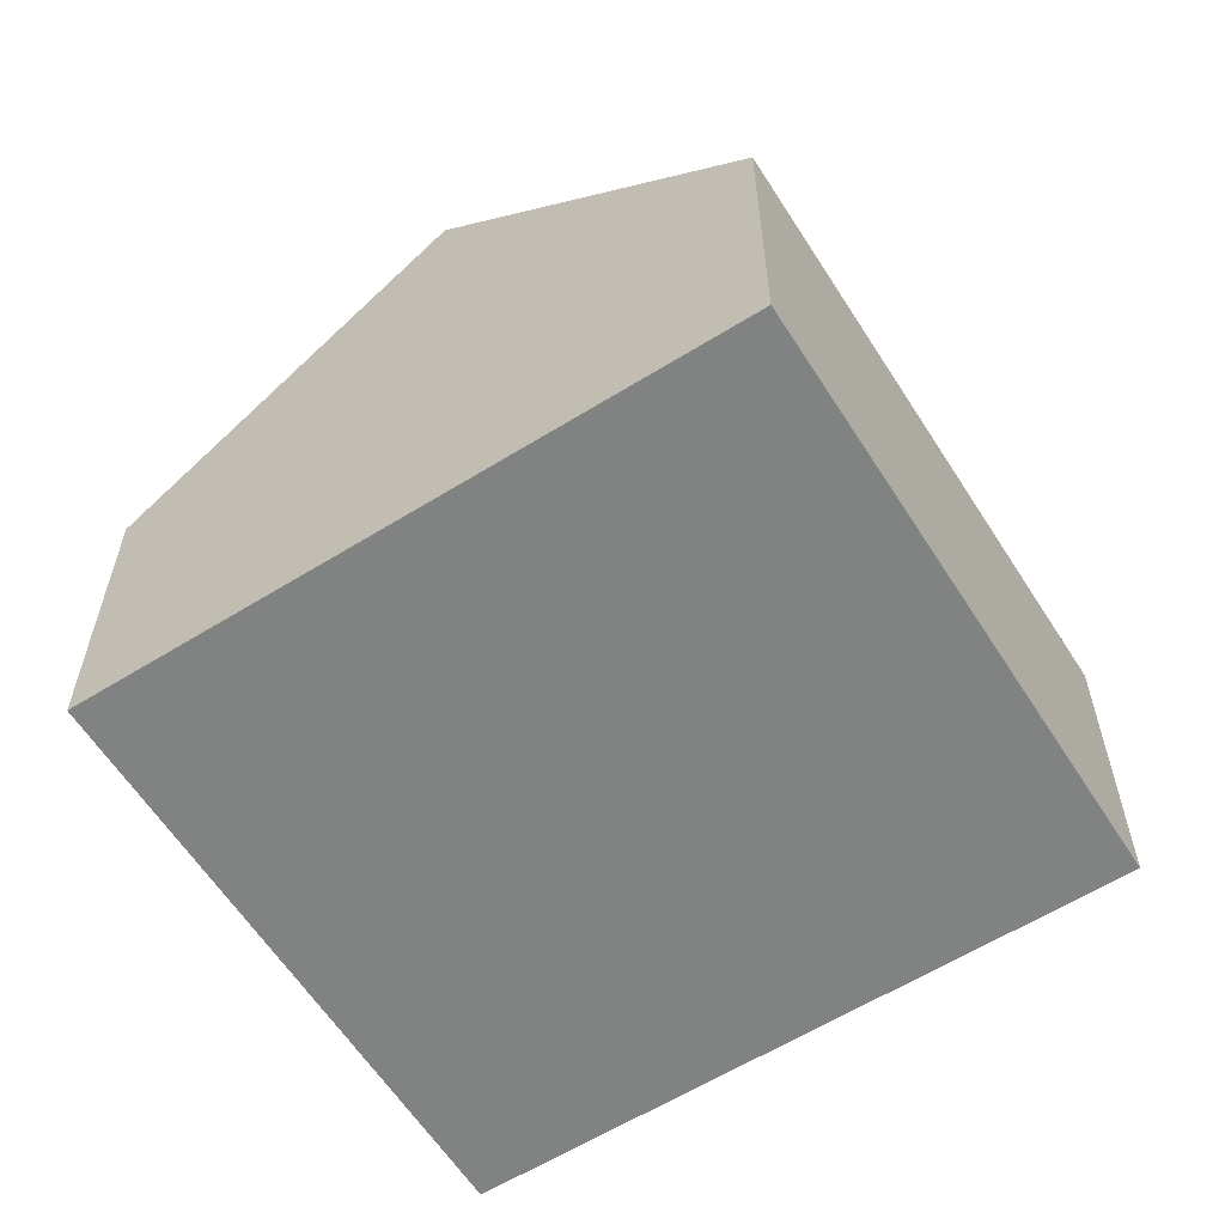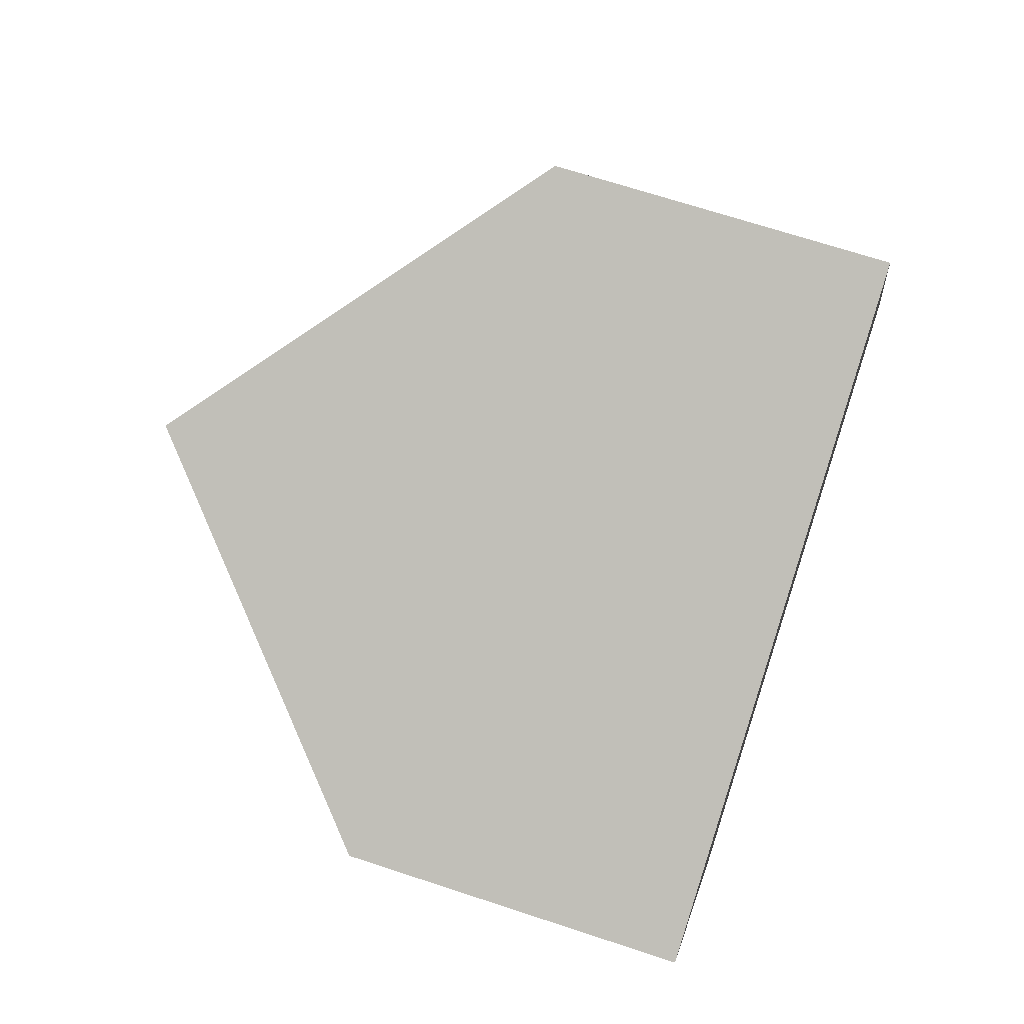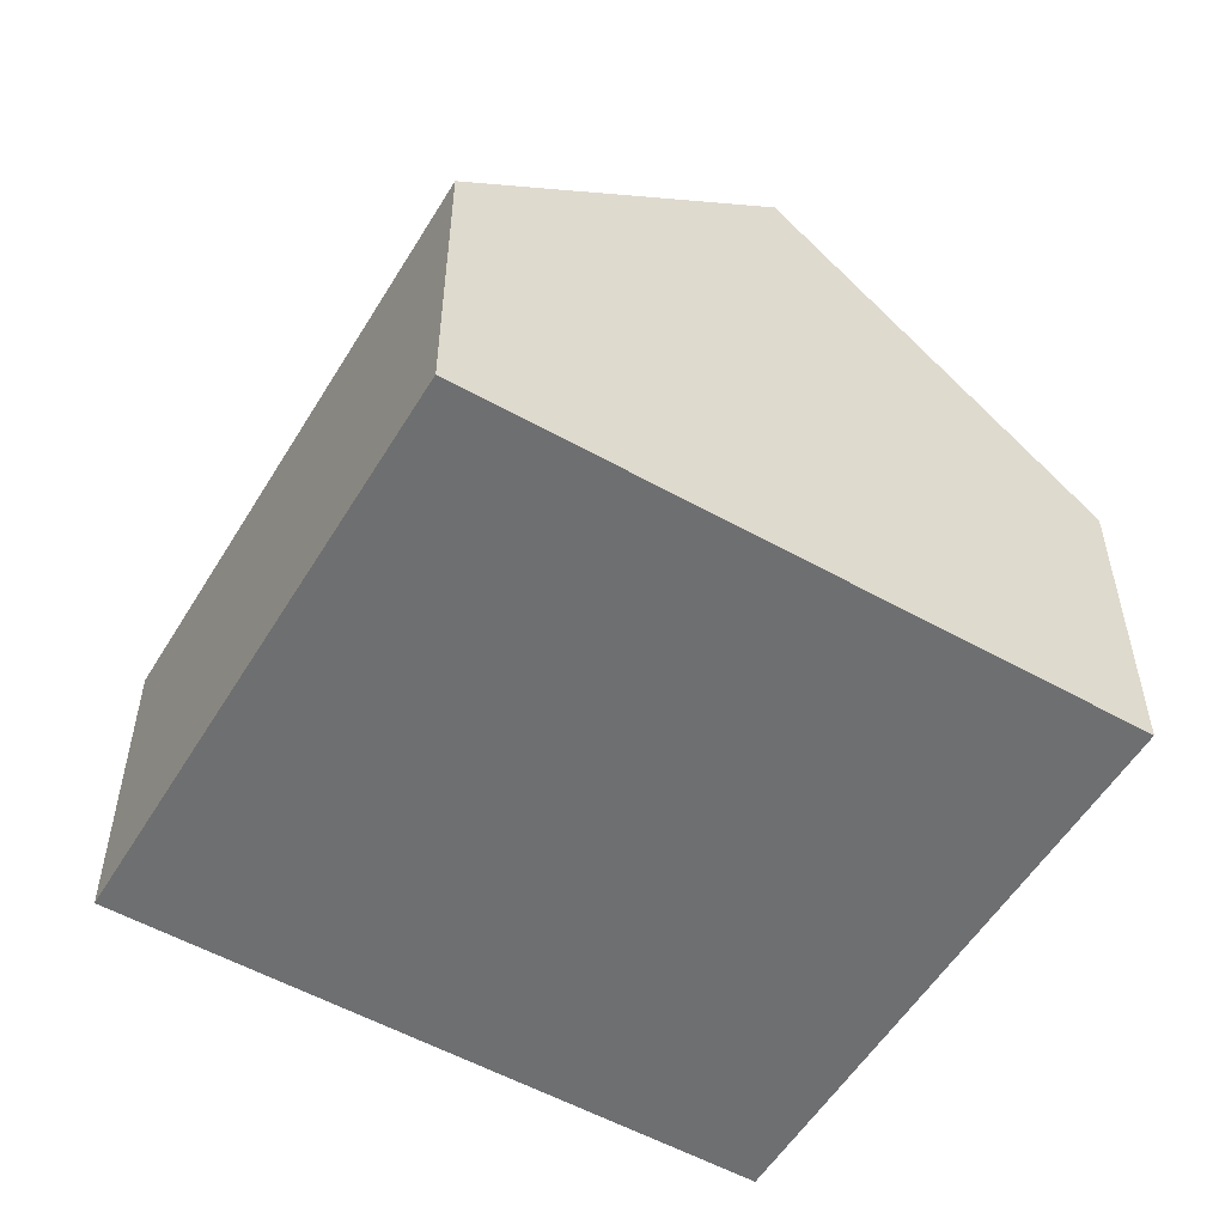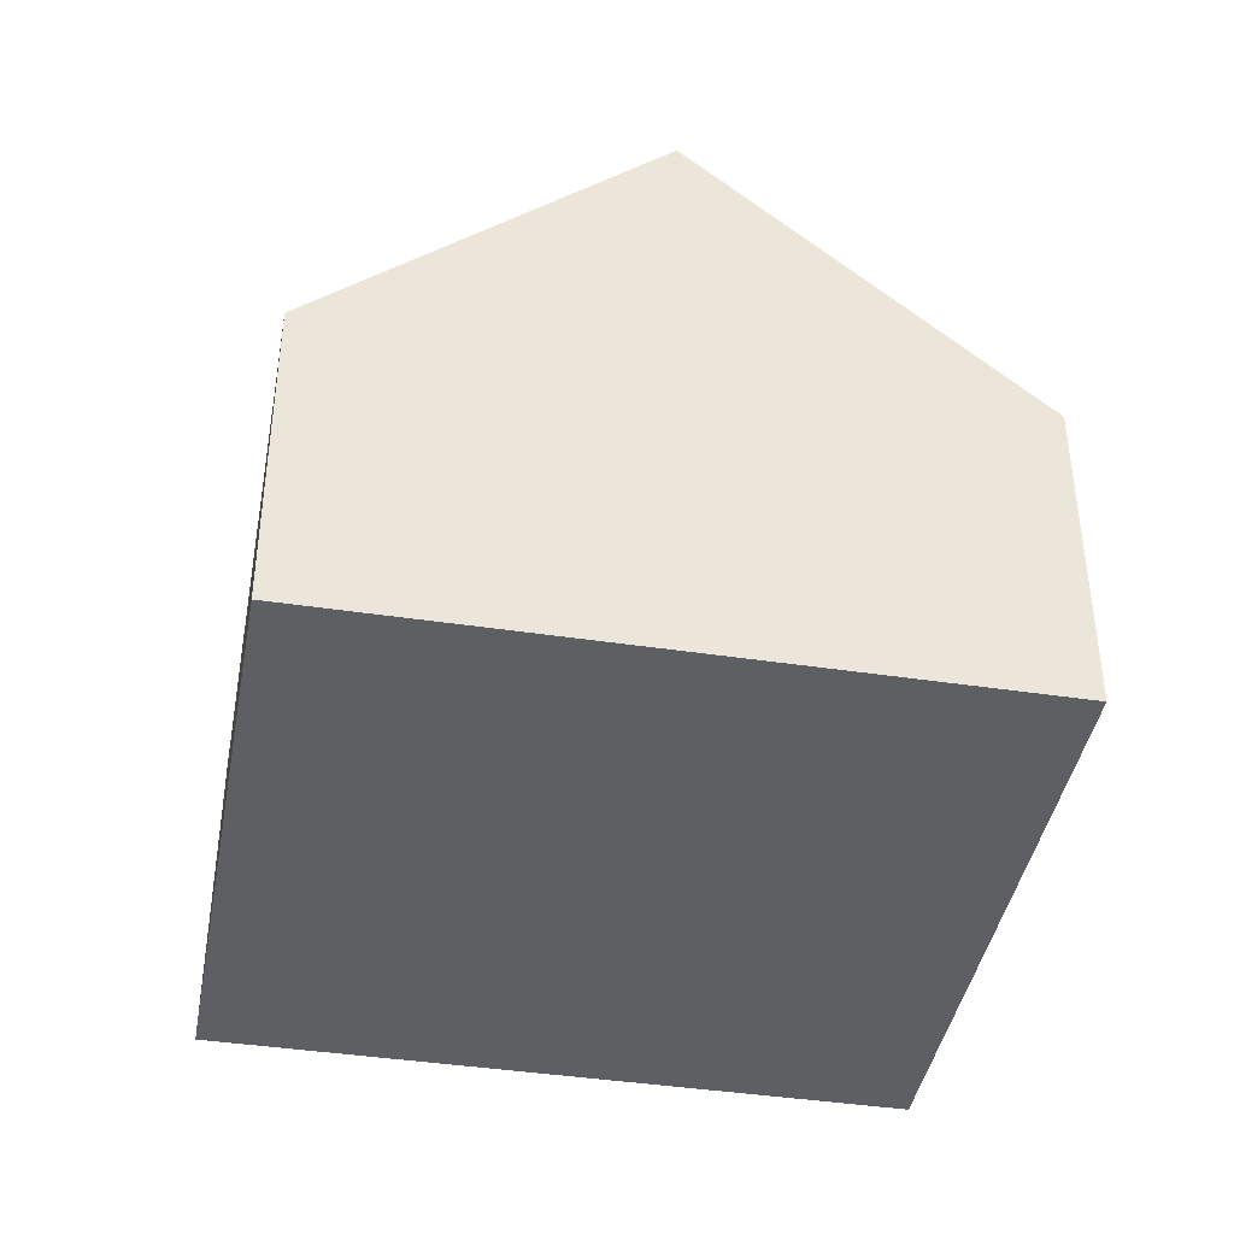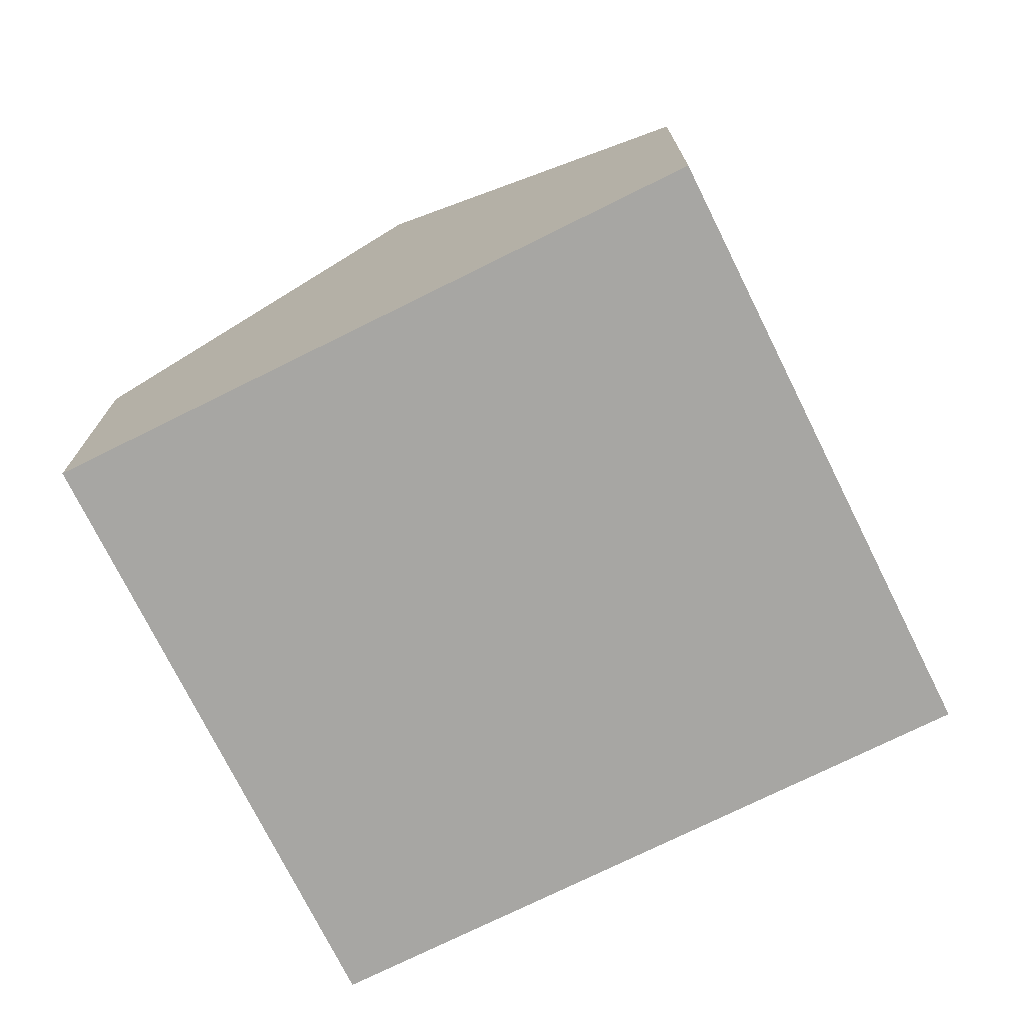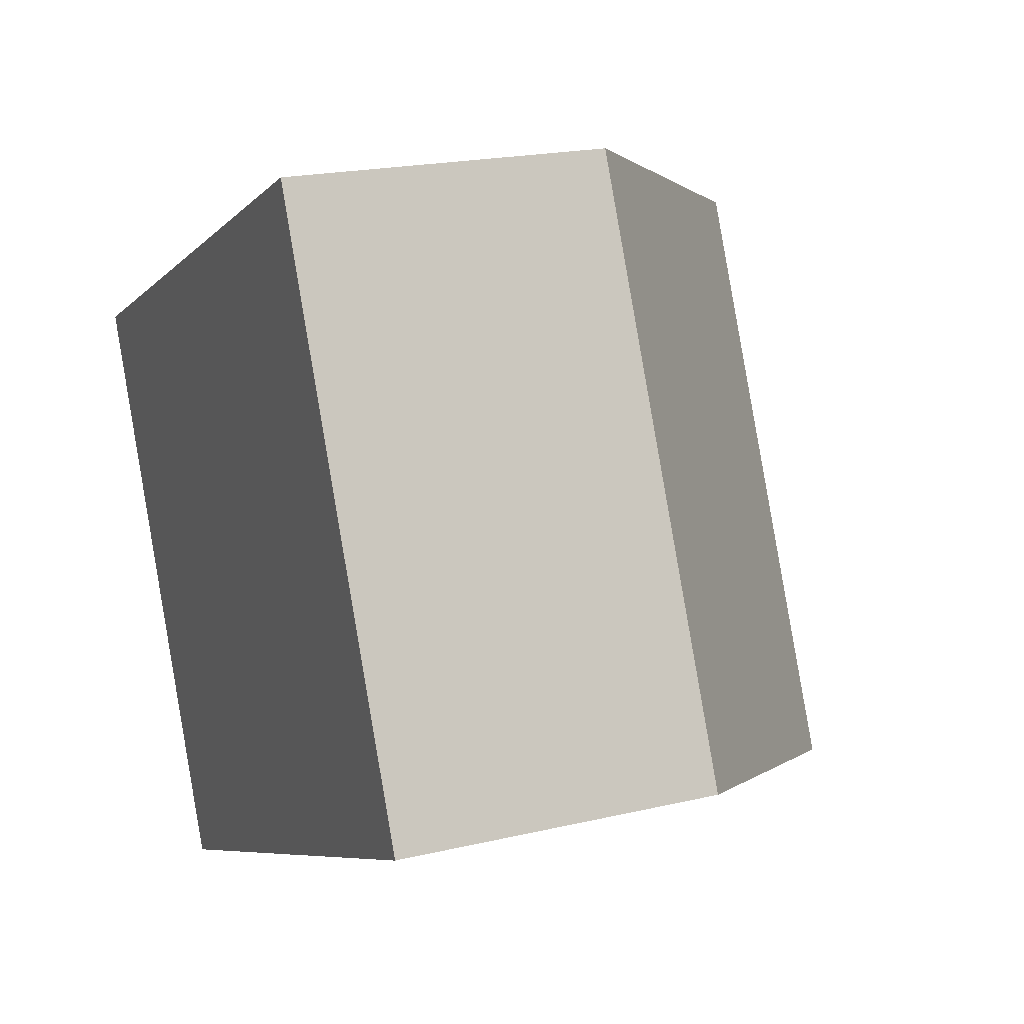
<metadata>
{"format":"obj","ext":"obj","renderer":"f3d","projection":"perspective","resolution":1024,"background":"white","views":[{"elev":-60.6,"azim":7.7,"up":"+Y"},{"elev":67.7,"azim":-71.6,"up":"+Z"},{"elev":-54.6,"azim":-55.4,"up":"+Y"},{"elev":-41.6,"azim":145.0,"up":"+Y"},{"elev":-74.2,"azim":1.7,"up":"+Y"},{"elev":19.8,"azim":66.2,"up":"+Z"}]}
</metadata>
<code>
v  8.013 8.653 -5.935
v  3.992 8.305 1.834
v  4.364 8.653 2.005
v  0.235 4.79 0.108
v  0 4.57 2.798e-16
v  3.649 4.57 -7.94
v  12.38 4.57 -3.929
v  8.727 4.57 4.011
v  0 0 0
v  0.235 -6.613e-18 0.108
v  3.992 -1.123e-16 1.834
v  4.364 -1.228e-16 2.005
v  8.727 -2.456e-16 4.011
v  12.38 2.406e-16 -3.929
v  8.013 3.634e-16 -5.935
v  3.649 4.862e-16 -7.94
g defaultobject
f 1 2 3
f 2 1 4
f 4 1 5
f 5 1 6
f 7 3 8
f 3 7 1
f 9 4 5
f 4 9 2
f 2 9 3
f 3 9 8
f 8 9 10
f 8 10 11
f 8 11 12
f 8 12 13
f 13 7 8
f 7 13 14
f 14 1 7
f 1 14 6
f 6 14 15
f 6 15 16
f 16 5 6
f 5 16 9
f 13 15 14
f 15 13 12
f 15 12 16
f 16 12 11
f 16 11 10
f 16 10 9

</code>
